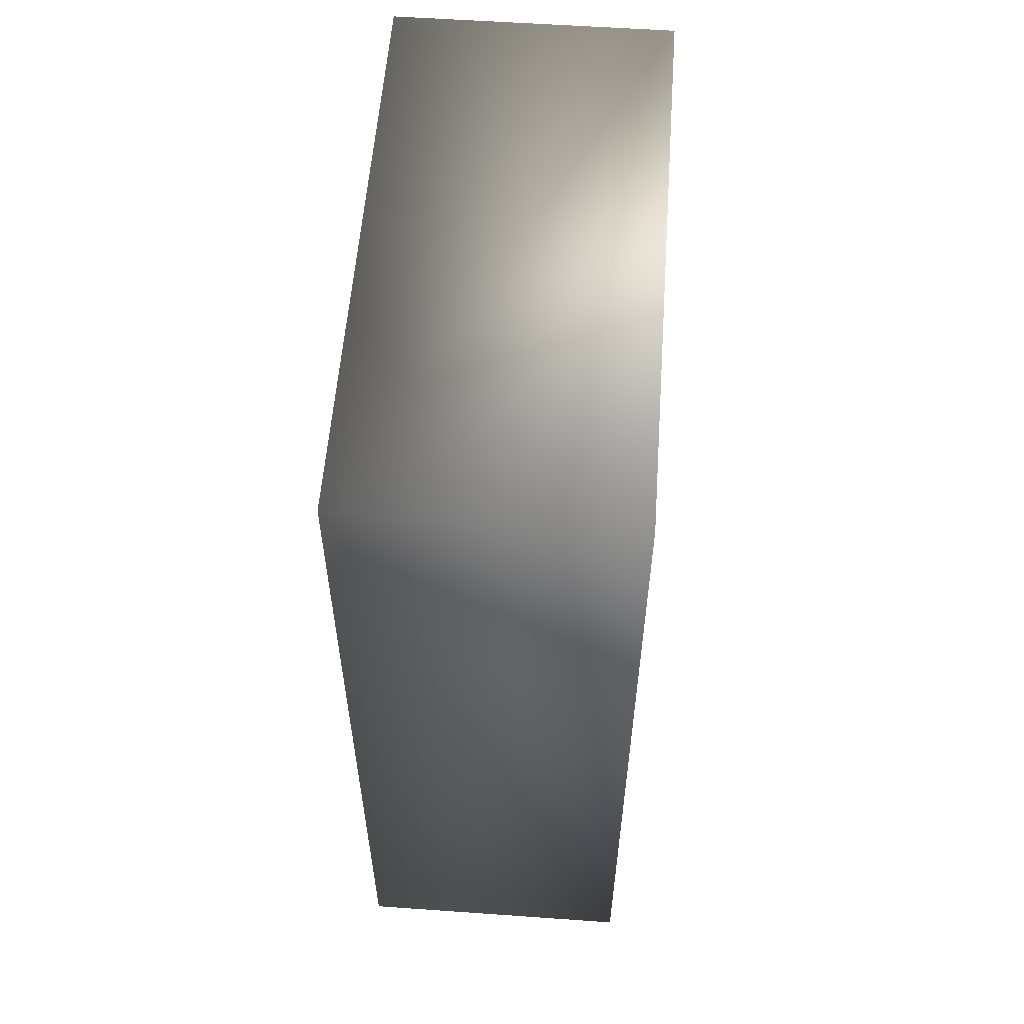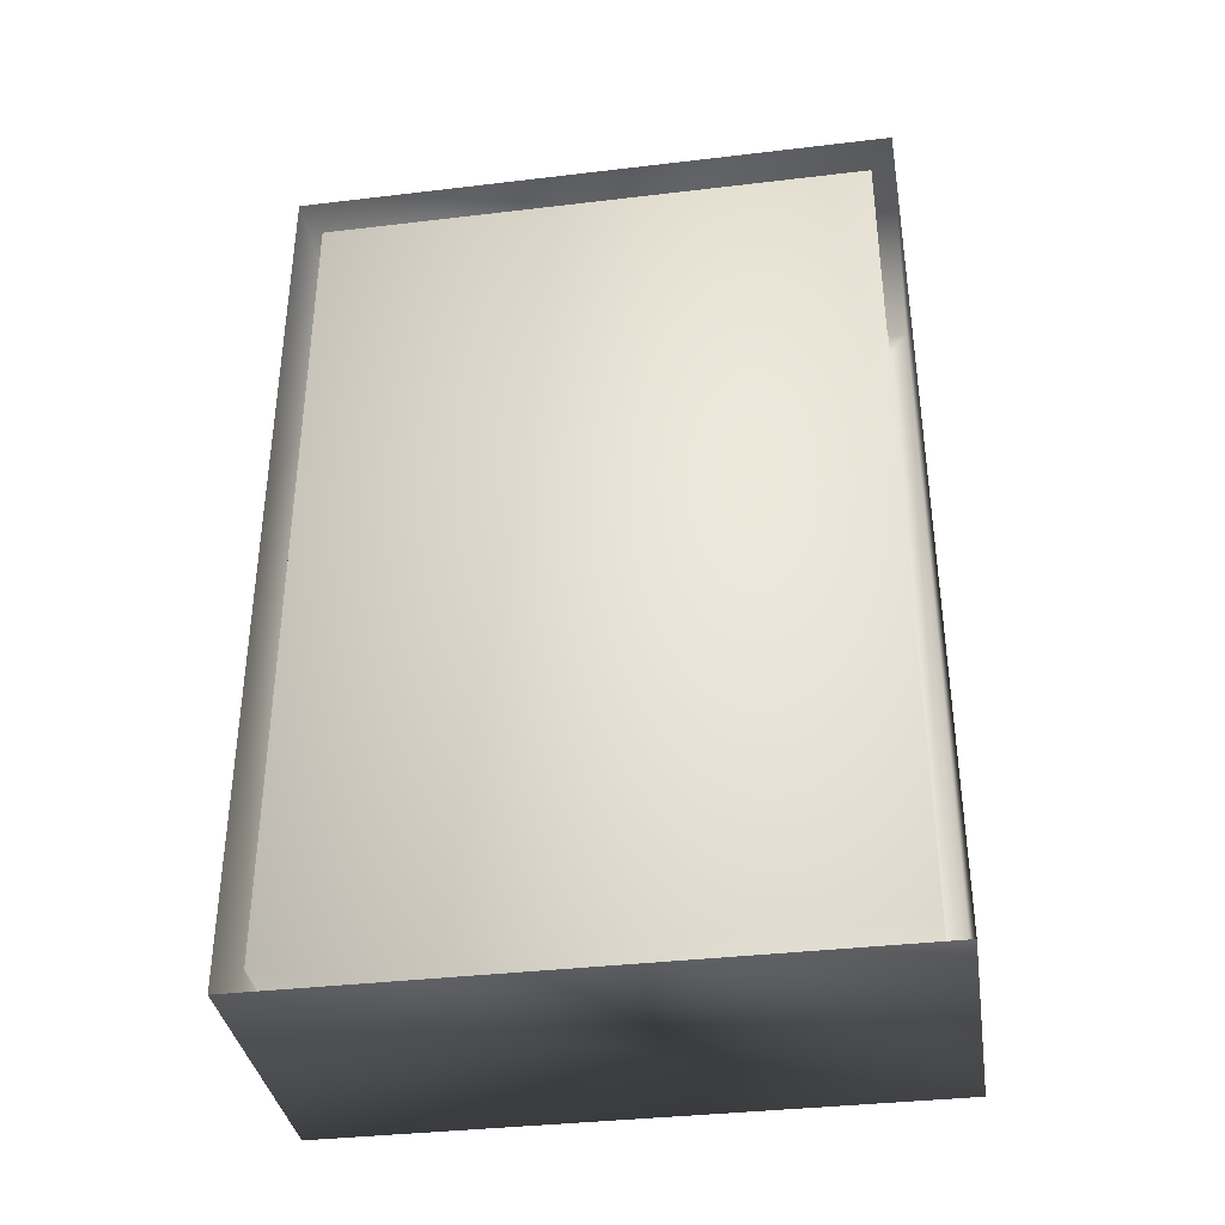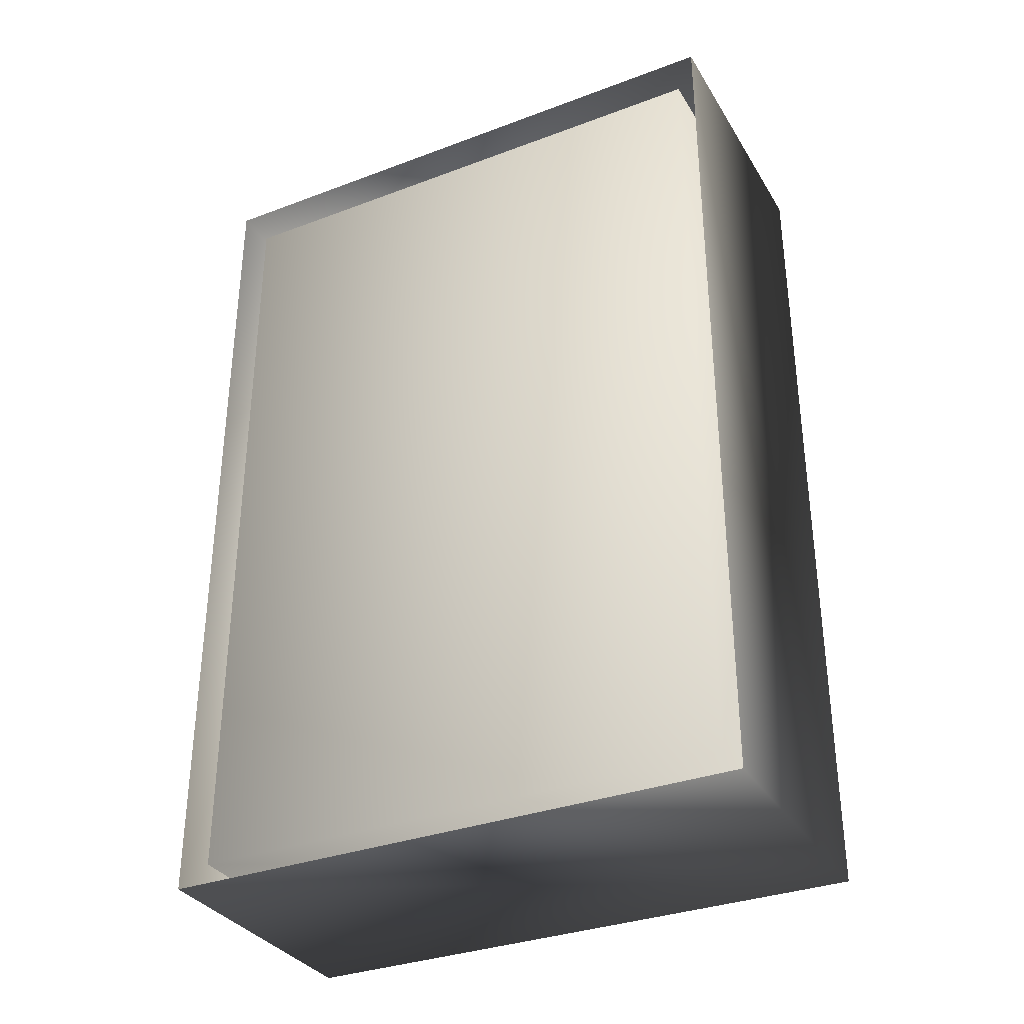
<metadata>
{"format":"obj","ext":"obj","renderer":"f3d","projection":"perspective","resolution":1024,"background":"white","views":[{"elev":56.8,"azim":-175.8,"up":"+Y"},{"elev":-36.4,"azim":-81.2,"up":"+Y"},{"elev":-33.5,"azim":-62.9,"up":"+Y"}]}
</metadata>
<code>
o Low
v -0.4733 -1.477 1
v -0.4733 1.477 1
v -0.4733 -1.477 -1
v -0.4733 1.477 -1
v 0.4733 -1.385 0.924
v 0.4733 1.385 0.924
v 0.4733 -1.385 -0.924
v 0.4733 1.385 -0.924
v 0.4733 1.477 -1
v 0.4733 -1.477 -1
v 0.4733 -1.477 1
v 0.4733 1.477 1
v -0.4259 1.385 -0.924
v -0.4259 -1.385 -0.924
v -0.4259 -1.385 0.924
v -0.4259 1.385 0.924
v 0.1328 -1.434 -0.9288
v 0.1328 1.434 -0.9288
v 0.3315 1.434 -0.0753
v 0.3315 1.434 -0.09254
v 0.3315 -1.434 -0.3473
v 0.3315 -1.434 -0.3301
v 0.3315 1.434 -0.3301
v 0.3315 1.434 -0.3473
v 0.3289 -1.434 -0.6015
v 0.3315 -1.434 -0.5849
v 0.3315 1.434 -0.5849
v 0.3289 1.434 -0.6015
v 0.2491 -1.434 -0.8327
v 0.2579 -1.434 -0.8215
v 0.2579 1.434 -0.8215
v 0.2491 1.434 -0.8327
v 0.3928 -1.434 0.9336
v 0.3928 1.434 0.9336
v 0.3105 -1.434 -0.8344
v 0.3193 -1.434 -0.8231
v 0.3193 1.434 -0.8231
v 0.3105 1.434 -0.8344
v 0.3903 -1.434 -0.6031
v 0.3928 -1.434 -0.5865
v 0.3928 1.434 -0.5865
v 0.3903 1.434 -0.6031
v 0.3928 -1.434 -0.349
v 0.3928 -1.434 -0.3317
v 0.3928 1.434 -0.3317
v 0.3928 1.434 -0.349
v 0.3928 -1.434 -0.09417
v 0.3928 -1.434 -0.07693
v 0.3928 1.434 -0.07693
v 0.3928 1.434 -0.09417
v 0.3928 -1.434 0.1606
v 0.3928 -1.434 0.1779
v 0.3928 1.434 0.1779
v 0.3928 1.434 0.1606
v 0.3928 -1.434 0.4154
v 0.3928 -1.434 0.4326
v 0.3928 1.434 0.4326
v 0.3928 1.434 0.4154
v 0.3928 -1.434 0.6702
v 0.3928 -1.434 0.6874
v 0.3928 1.434 0.6874
v 0.3928 1.434 0.6702
v 0.3315 -1.434 -0.0753
v 0.3315 -1.434 -0.09254
v 0.3315 1.434 0.1622
v 0.3315 1.434 0.1795
v 0.3315 -1.434 0.1795
v 0.3315 -1.434 0.1622
v 0.3315 1.434 0.417
v 0.3315 1.434 0.4343
v 0.3315 -1.434 0.4343
v 0.3315 -1.434 0.417
v 0.3315 1.434 0.6718
v 0.3315 1.434 0.6891
v 0.3315 -1.434 0.6891
v 0.3315 -1.434 0.6718
v 0.3315 0 0.1622
v 0.1328 0 -0.9288
v 0.3315 0 0.4343
v 0.3315 0 0.1795
v 0.3315 0 -0.09254
v 0.3315 0 -0.3473
v 0.3315 0 -0.0753
v 0.3315 0 -0.3301
v 0.3315 0 -0.5849
v 0.3289 0 -0.6015
v 0.2491 0 -0.8327
v 0.3928 0 0.893
v 0.2579 0 -0.8215
v 0.3193 0 -0.8231
v 0.3105 0 -0.8344
v 0.3928 0 -0.5865
v 0.3903 0 -0.6031
v 0.3928 0 -0.3317
v 0.3928 0 -0.349
v 0.3928 0 -0.07693
v 0.3928 0 -0.09417
v 0.3928 0 0.1779
v 0.3928 0 0.1606
v 0.3928 0 0.4326
v 0.3928 0 0.4154
v 0.3928 0 0.6874
v 0.3928 0 0.6702
v 0.3315 0 0.417
v 0.3315 0 0.6891
v 0.3315 0 0.6718
v 0.337 1.434 -0.7681
v 0.337 0 -0.7681
v 0.337 1.345 -0.7681
v 0.337 -1.345 -0.7681
v 0.337 -1.434 -0.7681
v 0.3928 1.434 -0.5271
v 0.3928 0 -0.5271
v 0.3928 1.345 -0.5271
v 0.3928 -1.345 -0.5271
v 0.3928 -1.434 -0.5271
v 0.3928 1.434 -0.2723
v 0.3928 0 -0.2723
v 0.3928 1.345 -0.2723
v 0.3928 -1.345 -0.2723
v 0.3928 -1.434 -0.2723
v 0.3928 1.434 -0.01755
v 0.3928 0 -0.01755
v 0.3928 1.345 -0.01755
v 0.3928 -1.345 -0.01755
v 0.3928 -1.434 -0.01755
v 0.3928 1.434 0.2372
v 0.3928 0 0.2372
v 0.3928 1.345 0.2372
v 0.3928 -1.345 0.2372
v 0.3928 -1.434 0.2372
v 0.3928 1.434 0.492
v 0.3928 0 0.492
v 0.3928 1.345 0.492
v 0.3928 -1.345 0.492
v 0.3928 -1.434 0.492
v 0.3928 1.434 0.749
v 0.3928 0 0.749
v 0.3928 1.345 0.749
v 0.3928 -1.345 0.749
v 0.3928 -1.434 0.749
v 0.3315 1.345 0.1622
v 0.1328 1.345 -0.9288
v 0.3315 1.345 -0.09254
v 0.3315 1.345 -0.3473
v 0.3289 1.345 -0.6015
v 0.2491 1.345 -0.8327
v 0.3105 1.345 -0.8344
v 0.3903 1.345 -0.6031
v 0.3928 1.345 -0.349
v 0.3928 1.345 -0.09417
v 0.3928 1.345 0.1606
v 0.3928 1.345 0.4154
v 0.3928 1.345 0.6702
v 0.3315 1.345 0.417
v 0.3315 1.345 0.6718
v 0.3315 1.345 0.4343
v 0.3315 1.345 0.1795
v 0.3315 1.345 -0.0753
v 0.3315 1.345 -0.3301
v 0.3315 1.345 -0.5849
v 0.3928 1.345 0.9336
v 0.2579 1.345 -0.8215
v 0.3193 1.345 -0.8231
v 0.3928 1.345 -0.5865
v 0.3928 1.345 -0.3317
v 0.3928 1.345 -0.07693
v 0.3928 1.345 0.1779
v 0.3928 1.345 0.4326
v 0.3928 1.345 0.6874
v 0.3315 1.345 0.6891
v 0.3315 -1.345 0.4343
v 0.3315 -1.345 0.1795
v 0.3315 -1.345 -0.0753
v 0.3315 -1.345 -0.3301
v 0.3315 -1.345 -0.5849
v 0.3928 -1.345 0.9336
v 0.2579 -1.345 -0.8215
v 0.3193 -1.345 -0.8231
v 0.3928 -1.345 -0.5865
v 0.3928 -1.345 -0.3317
v 0.3928 -1.345 -0.07693
v 0.3928 -1.345 0.1779
v 0.3928 -1.345 0.4326
v 0.3928 -1.345 0.6874
v 0.3315 -1.345 0.6891
v 0.3315 -1.345 0.1622
v 0.1328 -1.345 -0.9288
v 0.3315 -1.345 -0.09254
v 0.3315 -1.345 -0.3473
v 0.3289 -1.345 -0.6015
v 0.2491 -1.345 -0.8327
v 0.3105 -1.345 -0.8344
v 0.3903 -1.345 -0.6031
v 0.3928 -1.345 -0.349
v 0.3928 -1.345 -0.09417
v 0.3928 -1.345 0.1606
v 0.3928 -1.345 0.4154
v 0.3928 -1.345 0.6702
v 0.3315 -1.345 0.417
v 0.3315 -1.345 0.6718
v 0.3533 -1.345 -0.8295
v 0.3533 -1.434 -0.8295
v 0.4214 -1.345 -0.5877
v 0.4214 -1.434 -0.5877
v 0.4214 -1.345 -0.333
v 0.4214 -1.434 -0.333
v 0.4214 -1.345 -0.07816
v 0.4214 -1.434 -0.07816
v 0.4214 -1.345 0.1766
v 0.4214 -1.434 0.1766
v 0.4214 -1.345 0.4314
v 0.4214 -1.434 0.4314
v 0.4214 -1.345 0.6862
v 0.4214 -1.434 0.6862
v 0.3711 -1.434 -0.7745
v 0.4214 -1.434 -0.5283
v 0.4214 -1.434 -0.2736
v 0.4214 -1.434 -0.01878
v 0.4214 -1.434 0.236
v 0.4214 -1.434 0.4908
v 0.4214 -1.434 0.7477
v 0.4214 1.434 -0.2736
v 0.4214 1.345 -0.2736
v 0.4214 1.434 -0.333
v 0.4214 1.345 -0.333
v 0.4214 -1.345 -0.2736
v 0.4214 1.434 -0.01878
v 0.4214 1.345 -0.01878
v 0.4214 -1.345 -0.01878
v 0.4214 1.434 -0.07816
v 0.4214 1.345 -0.07816
v 0.3711 -1.345 -0.7745
v 0.3711 1.434 -0.7745
v 0.3711 1.345 -0.7745
v 0.3533 1.434 -0.8295
v 0.3533 1.345 -0.8295
v 0.4214 -1.345 -0.5283
v 0.4214 1.434 -0.5283
v 0.4214 1.345 -0.5283
v 0.4214 1.434 -0.5877
v 0.4214 1.345 -0.5877
v 0.4214 1.345 0.4314
v 0.4214 1.345 0.4908
v 0.4214 -1.345 0.4908
v 0.4214 1.434 0.7477
v 0.4214 1.345 0.7477
v 0.4214 -1.345 0.7477
v 0.4214 1.434 0.6862
v 0.4214 1.345 0.6862
v 0.4214 1.434 0.236
v 0.4214 1.345 0.236
v 0.4214 -1.345 0.236
v 0.4214 1.434 0.1766
v 0.4214 1.345 0.1766
v 0.4214 1.434 0.4908
v 0.4214 1.434 0.4314
v 0.3928 -1.434 0.8782
v 0.3928 -1.345 0.8782
v 0.3928 1.345 0.8782
v 0.3928 0 0.8782
v 0.3928 1.434 0.8782
v 0.3928 0.2541 -0.01755
v 0.3928 0.2763 -0.01755
v 0.337 0.2763 -0.7681
v 0.337 0.2541 -0.7681
v 0.3928 0.2541 -0.5271
v 0.3928 0.2763 -0.5271
v 0.3928 0.2541 -0.2723
v 0.3928 0.2763 -0.2723
v 0.3928 0.2541 0.749
v 0.3928 0.2763 0.749
v 0.3928 0.2541 0.2372
v 0.3928 0.2763 0.2372
v 0.3928 0.2541 0.492
v 0.3928 0.2763 0.492
v 0.3315 0.2541 0.4343
v 0.3315 0.2763 0.4343
v 0.3315 0.2541 0.1795
v 0.3315 0.2763 0.1795
v 0.3315 0.2541 -0.0753
v 0.3315 0.2763 -0.0753
v 0.3315 0.2541 -0.3301
v 0.3315 0.2763 -0.3301
v 0.3315 0.2763 -0.5849
v 0.3315 0.2541 -0.5849
v 0.3928 0.2541 0.893
v 0.3928 0.2763 0.9336
v 0.2579 0.2763 -0.8215
v 0.2579 0.2541 -0.8215
v 0.3193 0.2763 -0.8231
v 0.3193 0.2541 -0.8231
v 0.3928 0.2763 -0.5865
v 0.3928 0.2541 -0.5865
v 0.3928 0.2763 -0.3317
v 0.3928 0.2541 -0.3317
v 0.3928 0.2541 -0.07693
v 0.3928 0.2763 -0.07693
v 0.3928 0.2541 0.1779
v 0.3928 0.2763 0.1779
v 0.3928 0.2541 0.4326
v 0.3928 0.2763 0.4326
v 0.3928 0.2763 0.6874
v 0.3928 0.2541 0.6874
v 0.3315 0.2541 0.6891
v 0.3315 0.2763 0.6891
v 0.3315 0.2763 0.1622
v 0.3315 0.2541 0.1622
v 0.1328 0.2763 -0.9288
v 0.1328 0.2541 -0.9288
v 0.3315 0.2763 -0.09254
v 0.3315 0.2541 -0.09254
v 0.3315 0.2763 -0.3473
v 0.3315 0.2541 -0.3473
v 0.3289 0.2763 -0.6015
v 0.3289 0.2541 -0.6015
v 0.2491 0.2541 -0.8327
v 0.2491 0.2763 -0.8327
v 0.3105 0.2763 -0.8344
v 0.3105 0.2541 -0.8344
v 0.3903 0.2541 -0.6031
v 0.3903 0.2763 -0.6031
v 0.3928 0.2541 -0.349
v 0.3928 0.2763 -0.349
v 0.3928 0.2541 -0.09417
v 0.3928 0.2763 -0.09417
v 0.3928 0.2541 0.1606
v 0.3928 0.2763 0.1606
v 0.3928 0.2541 0.4154
v 0.3928 0.2763 0.4154
v 0.3928 0.2541 0.6702
v 0.3928 0.2763 0.6702
v 0.3315 0.2763 0.417
v 0.3315 0.2541 0.417
v 0.3315 0.2763 0.6718
v 0.3315 0.2541 0.6718
v 0.3928 0.2763 0.8782
v 0.3928 0.2541 0.8782
v 0.3928 -0.2546 -0.01755
v 0.3928 -0.2769 -0.01755
v 0.337 -0.2769 -0.7681
v 0.337 -0.2546 -0.7681
v 0.3928 -0.2546 -0.5271
v 0.3928 -0.2769 -0.5271
v 0.3928 -0.2546 -0.2723
v 0.3928 -0.2769 -0.2723
v 0.3928 -0.2769 0.749
v 0.3928 -0.2546 0.749
v 0.3928 -0.2546 0.2372
v 0.3928 -0.2769 0.2372
v 0.3928 -0.2546 0.492
v 0.3928 -0.2769 0.492
v 0.3315 -0.2769 0.1622
v 0.3315 -0.2546 0.1622
v 0.1328 -0.2546 -0.9288
v 0.1328 -0.2769 -0.9288
v 0.3315 -0.2769 -0.09254
v 0.3315 -0.2546 -0.09254
v 0.3315 -0.2769 -0.3473
v 0.3315 -0.2546 -0.3473
v 0.3289 -0.2769 -0.6015
v 0.3289 -0.2546 -0.6015
v 0.2491 -0.2769 -0.8327
v 0.2491 -0.2546 -0.8327
v 0.3105 -0.2769 -0.8344
v 0.3105 -0.2546 -0.8344
v 0.3903 -0.2546 -0.6031
v 0.3903 -0.2769 -0.6031
v 0.3928 -0.2769 -0.349
v 0.3928 -0.2546 -0.349
v 0.3928 -0.2769 -0.09417
v 0.3928 -0.2546 -0.09417
v 0.3928 -0.2769 0.1606
v 0.3928 -0.2546 0.1606
v 0.3928 -0.2769 0.4154
v 0.3928 -0.2546 0.4154
v 0.3928 -0.2769 0.6702
v 0.3928 -0.2546 0.6702
v 0.3315 -0.2769 0.417
v 0.3315 -0.2546 0.417
v 0.3315 -0.2769 0.6718
v 0.3315 -0.2546 0.6718
v 0.3315 -0.2546 0.4343
v 0.3315 -0.2769 0.4343
v 0.3315 -0.2546 0.1795
v 0.3315 -0.2769 0.1795
v 0.3315 -0.2546 -0.0753
v 0.3315 -0.2769 -0.0753
v 0.3315 -0.2546 -0.3301
v 0.3315 -0.2769 -0.3301
v 0.3315 -0.2769 -0.5849
v 0.3315 -0.2546 -0.5849
v 0.3928 -0.2769 0.9336
v 0.3928 -0.2546 0.893
v 0.2579 -0.2546 -0.8215
v 0.2579 -0.2769 -0.8215
v 0.3193 -0.2546 -0.8231
v 0.3193 -0.2769 -0.8231
v 0.3928 -0.2546 -0.5865
v 0.3928 -0.2769 -0.5865
v 0.3928 -0.2546 -0.3317
v 0.3928 -0.2769 -0.3317
v 0.3928 -0.2546 -0.07693
v 0.3928 -0.2769 -0.07693
v 0.3928 -0.2546 0.1779
v 0.3928 -0.2769 0.1779
v 0.3928 -0.2546 0.4326
v 0.3928 -0.2769 0.4326
v 0.3928 -0.2546 0.6874
v 0.3928 -0.2769 0.6874
v 0.3315 -0.2546 0.6891
v 0.3315 -0.2769 0.6891
v 0.3928 -0.2546 0.8782
v 0.3928 -0.2769 0.8782
f 3 4 9 10
f 8 6 16 13
f 11 12 2 1
f 3 10 11 1
f 9 4 2 12
f 8 7 10 9
f 7 5 11 10
f 6 8 9 12
f 5 6 12 11
f 7 8 13 14
f 6 5 15 16
f 5 7 14 15
f 14 13 16 15
f 291 164 109 265
f 402 346 120 181
f 347 414 259 140
f 341 368 194 110
f 408 352 135 184
f 99 77 354 374
f 261 88 394 413
f 178 30 29 192
f 149 42 28 146
f 152 54 65 142
f 180 40 26 176
f 143 18 38 148
f 176 26 25 191
f 175 22 21 190
f 174 63 64 189
f 173 67 68 187
f 172 71 72 200
f 186 75 76 201
f 184 56 71 172
f 181 44 22 175
f 153 58 69 155
f 150 46 24 145
f 185 60 75 186
f 182 48 63 174
f 154 62 73 156
f 179 36 30 178
f 151 50 20 144
f 148 38 32 147
f 183 52 67 173
f 118 97 372 345
f 102 304 271 138
f 166 45 225 226
f 113 95 370 343
f 94 296 269 118
f 36 179 202 203
f 135 136 221 245
f 92 294 267 113
f 108 93 367 342
f 125 126 219 230
f 119 117 50 151
f 165 41 241 242
f 120 121 218 227
f 98 299 273 128
f 285 315 146 161
f 261 338 287 88
f 92 85 286 294
f 84 82 314 283
f 83 81 312 281
f 80 77 308 279
f 328 152 142 307
f 100 79 277 301
f 94 84 283 296
f 105 106 336 305
f 96 83 281 297
f 289 318 147 163
f 98 80 279 299
f 91 320 317 87
f 164 37 236 237
f 123 99 374 339
f 108 266 321 93
f 60 185 214 215
f 180 115 238 204
f 128 101 376 349
f 100 301 275 133
f 132 134 244 256
f 122 124 229 228
f 133 103 378 351
f 79 104 334 277
f 114 165 242 240
f 183 130 253 210
f 138 261 413 348
f 113 267 323 95
f 118 269 325 97
f 123 263 327 99
f 128 273 329 101
f 133 275 331 103
f 90 89 290 292
f 391 176 191 361
f 386 173 187 353
f 97 81 358 372
f 103 106 382 378
f 390 175 190 359
f 79 383 380 104
f 388 174 189 357
f 396 178 192 363
f 98 405 385 80
f 102 105 305 304
f 53 168 158 66
f 37 164 163 31
f 49 167 159 19
f 61 170 171 74
f 45 166 160 23
f 57 169 157 70
f 74 171 156 73
f 70 157 155 69
f 66 158 142 65
f 19 159 144 20
f 23 160 145 24
f 27 161 146 28
f 41 165 161 27
f 31 163 147 32
f 97 325 312 81
f 103 331 336 106
f 95 323 314 82
f 101 329 334 104
f 78 310 320 91
f 99 327 308 77
f 93 321 316 86
f 258 259 177 33
f 131 130 198 55
f 126 125 197 51
f 121 120 196 47
f 116 115 195 43
f 90 108 342 397
f 136 135 199 59
f 35 193 192 29
f 47 196 189 64
f 59 199 201 76
f 43 195 190 21
f 55 198 200 72
f 17 188 193 35
f 51 197 187 68
f 39 194 191 25
f 111 110 194 39
f 260 262 34 162
f 134 132 62 154
f 109 107 42 149
f 124 122 54 152
f 129 127 58 153
f 114 112 46 150
f 90 397 395 89
f 96 403 387 83
f 102 409 411 105
f 94 401 389 84
f 100 407 383 79
f 408 184 172 384
f 105 411 382 106
f 78 91 366 355
f 95 82 360 370
f 93 86 362 367
f 91 87 364 366
f 92 399 392 85
f 101 104 380 376
f 207 206 227 218
f 242 241 239 240
f 205 204 238 217
f 237 236 234 235
f 203 202 233 216
f 226 225 223 224
f 215 214 248 222
f 232 231 228 229
f 209 208 230 219
f 255 254 251 252
f 211 210 253 220
f 243 257 256 244
f 213 212 245 221
f 250 249 246 247
f 167 49 231 232
f 110 111 216 233
f 134 169 243 244
f 168 53 254 255
f 124 167 232 229
f 184 135 245 212
f 169 57 257 243
f 182 125 230 208
f 40 180 204 205
f 170 61 249 250
f 107 109 235 234
f 137 139 247 246
f 44 181 206 207
f 140 141 222 248
f 139 170 250 247
f 48 182 208 209
f 185 140 248 214
f 109 164 237 235
f 127 129 252 251
f 179 110 233 202
f 52 183 210 211
f 115 116 217 238
f 117 119 224 223
f 130 131 220 253
f 112 114 240 239
f 119 166 226 224
f 56 184 212 213
f 129 168 255 252
f 181 120 227 206
f 139 137 262 260
f 141 140 259 258
f 138 271 338 261
f 102 138 348 409
f 303 170 139 272
f 319 148 147 318
f 309 143 148 319
f 326 151 144 311
f 332 154 156 335
f 322 149 146 315
f 404 340 125 182
f 324 150 145 313
f 291 289 163 164
f 337 260 162 288
f 302 169 134 276
f 300 168 129 274
f 298 167 124 264
f 295 166 119 270
f 293 165 114 268
f 276 134 154 332
f 274 129 153 330
f 264 124 152 328
f 330 153 155 333
f 280 307 142 158
f 89 87 317 290
f 282 311 144 159
f 303 306 171 170
f 284 313 145 160
f 278 333 155 157
f 306 335 156 171
f 302 278 157 169
f 300 280 158 168
f 298 282 159 167
f 295 284 160 166
f 293 285 161 165
f 85 86 316 286
f 272 139 260 337
f 265 109 149 322
f 268 114 150 324
f 270 119 151 326
f 90 292 266 108
f 406 350 130 183
f 365 363 192 193
f 414 393 177 259
f 368 361 191 194
f 369 359 190 195
f 371 357 189 196
f 373 353 187 197
f 384 172 200 379
f 412 186 201 381
f 406 183 173 386
f 400 180 176 391
f 402 181 175 390
f 410 185 186 412
f 400 344 115 180
f 404 182 174 388
f 89 395 364 87
f 83 387 358 81
f 377 381 201 199
f 84 389 360 82
f 375 379 200 198
f 356 365 193 188
f 80 385 354 77
f 85 392 362 86
f 410 347 140 185
f 352 377 199 135
f 350 375 198 130
f 340 373 197 125
f 398 341 110 179
f 344 369 195 115
f 346 371 196 120
f 398 179 178 396
f 100 133 351 407
f 98 128 349 405
f 96 123 339 403
f 94 118 345 401
f 92 113 343 399
f 272 337 338 271
f 322 315 316 321
f 328 307 308 327
f 309 319 320 310
f 330 333 334 329
f 324 313 314 323
f 332 335 336 331
f 326 311 312 325
f 318 289 290 317
f 337 288 287 338
f 276 332 331 275
f 274 330 329 273
f 264 328 327 263
f 270 326 325 269
f 268 324 323 267
f 302 276 275 301
f 300 274 273 299
f 298 264 263 297
f 319 318 317 320
f 280 300 299 279
f 289 291 292 290
f 282 298 297 281
f 306 303 304 305
f 284 295 296 283
f 278 302 301 277
f 335 306 305 336
f 333 278 277 334
f 307 280 279 308
f 311 282 281 312
f 313 284 283 314
f 315 285 286 316
f 285 293 294 286
f 303 272 271 304
f 291 265 266 292
f 293 268 267 294
f 295 270 269 296
f 265 322 321 266
f 414 347 348 413
f 396 363 364 395
f 400 391 392 399
f 391 361 362 392
f 390 359 360 389
f 388 357 358 387
f 386 353 354 385
f 384 379 380 383
f 412 381 382 411
f 408 384 383 407
f 402 390 389 401
f 410 412 411 409
f 404 388 387 403
f 398 396 395 397
f 368 341 342 367
f 406 386 385 405
f 363 365 366 364
f 357 371 372 358
f 381 377 378 382
f 359 369 370 360
f 379 375 376 380
f 365 356 355 366
f 353 373 374 354
f 361 368 367 362
f 347 410 409 348
f 352 408 407 351
f 350 406 405 349
f 340 404 403 339
f 341 398 397 342
f 344 400 399 343
f 346 402 401 345
f 393 414 413 394
f 377 352 351 378
f 375 350 349 376
f 373 340 339 374
f 371 346 345 372
f 369 344 343 370
f 96 297 263 123

</code>
